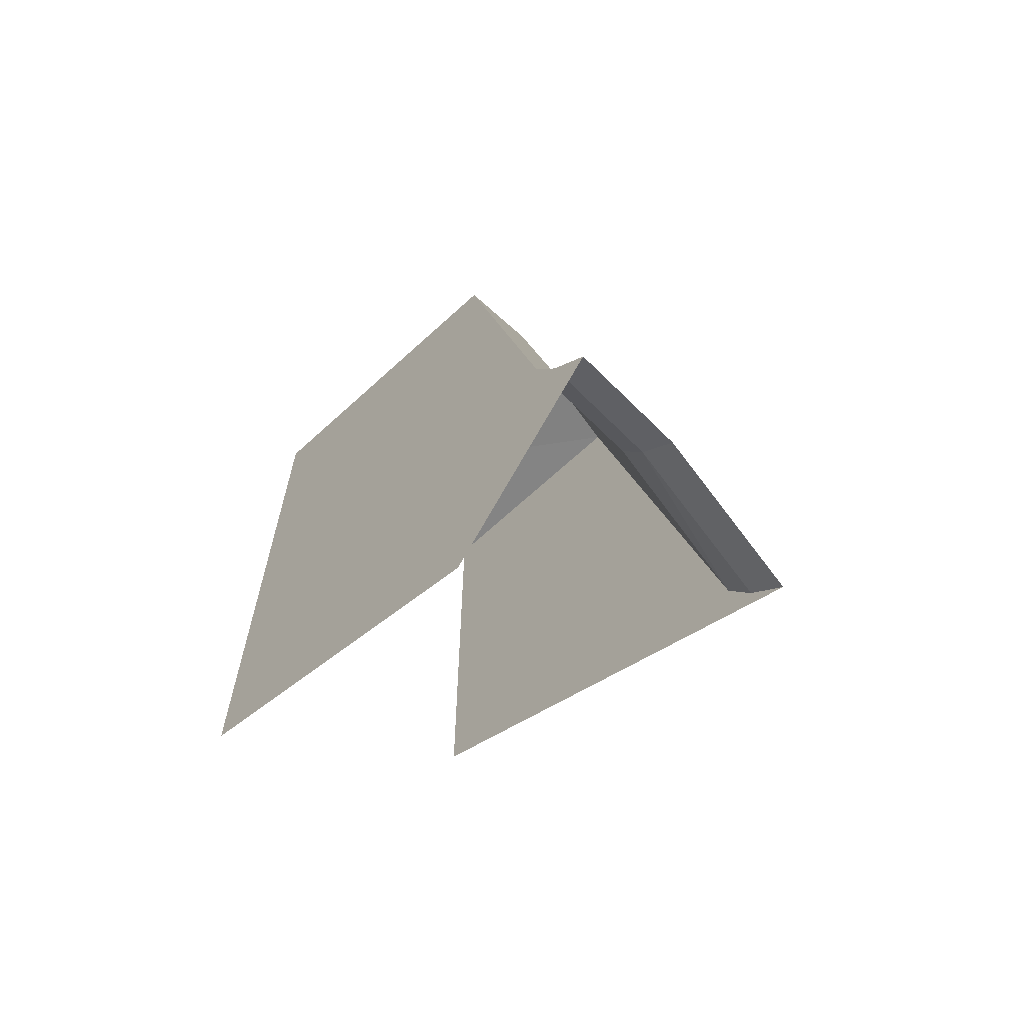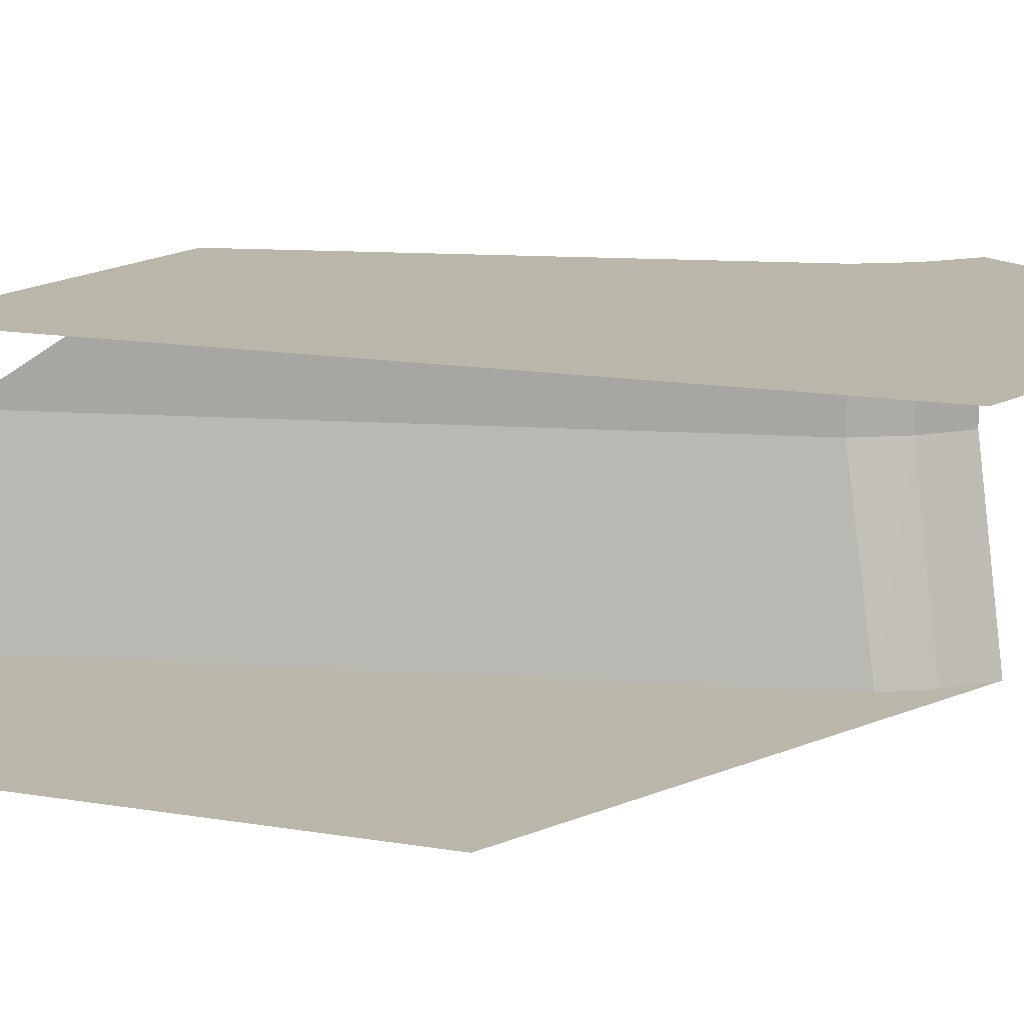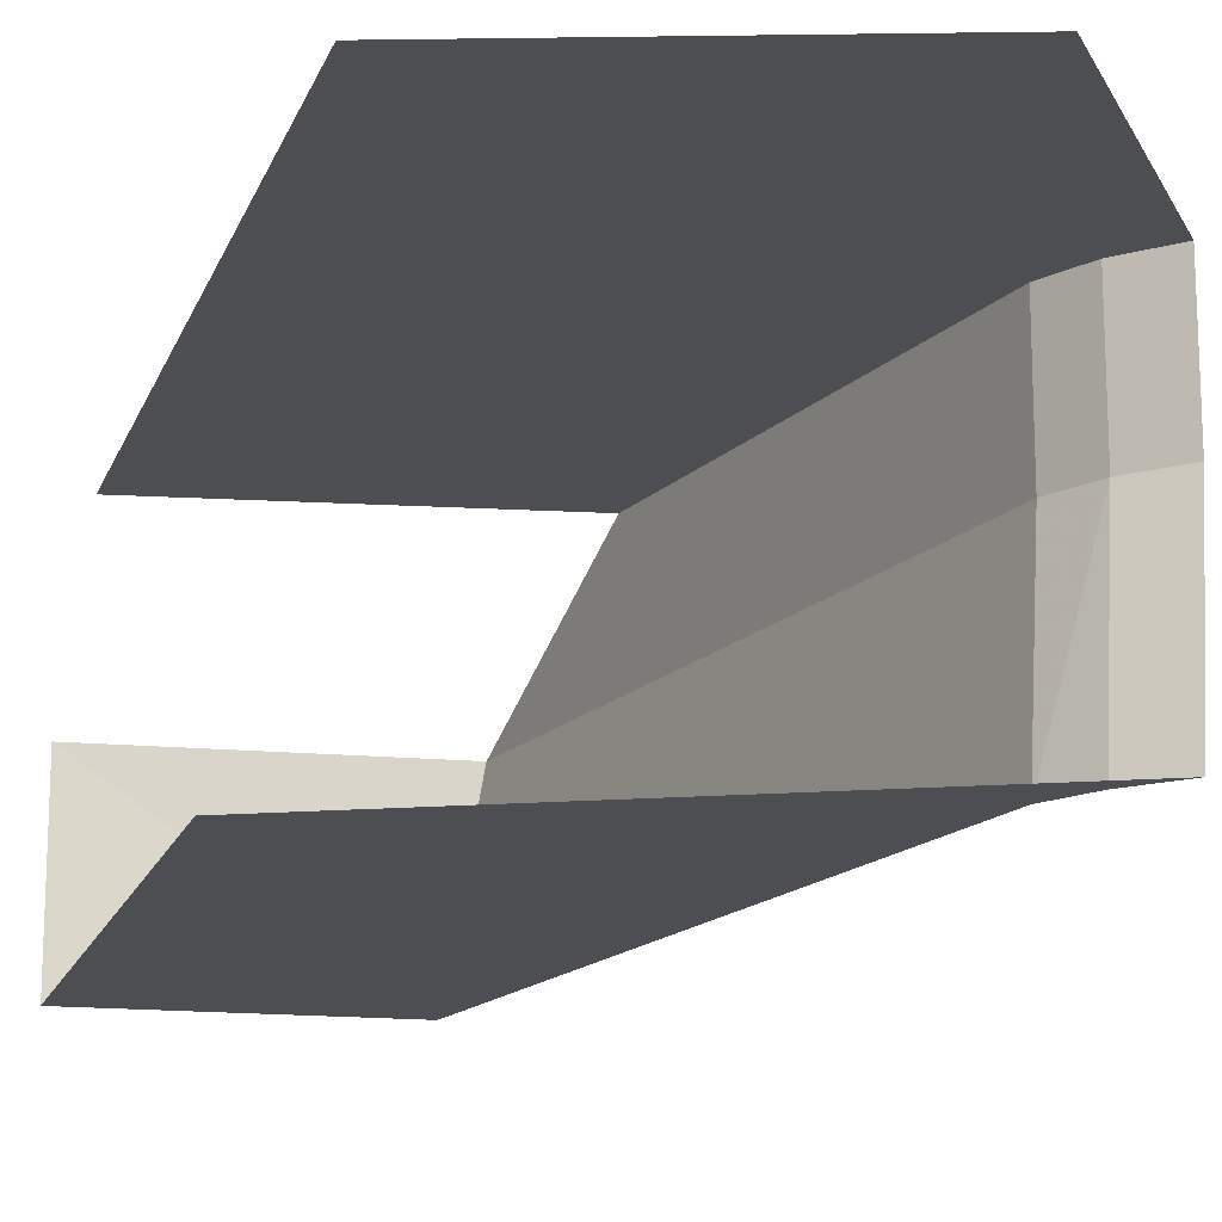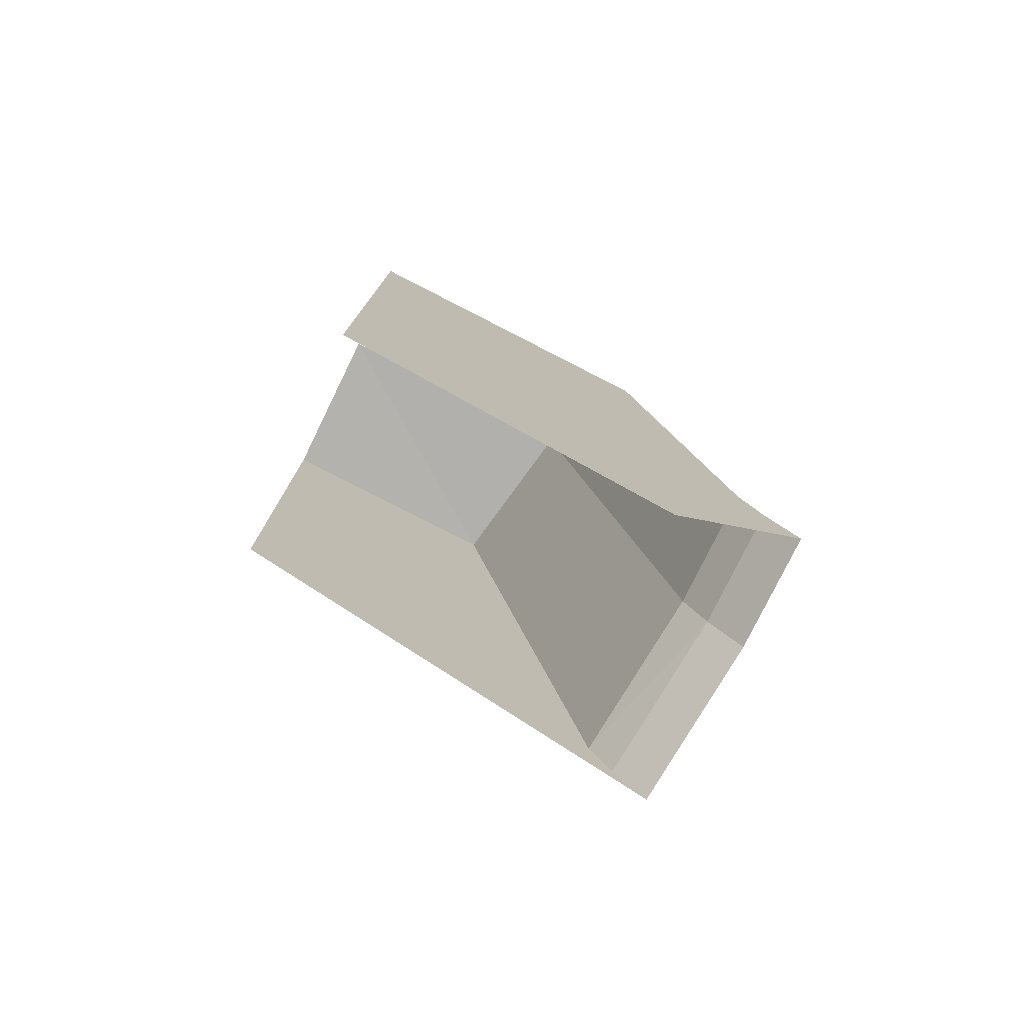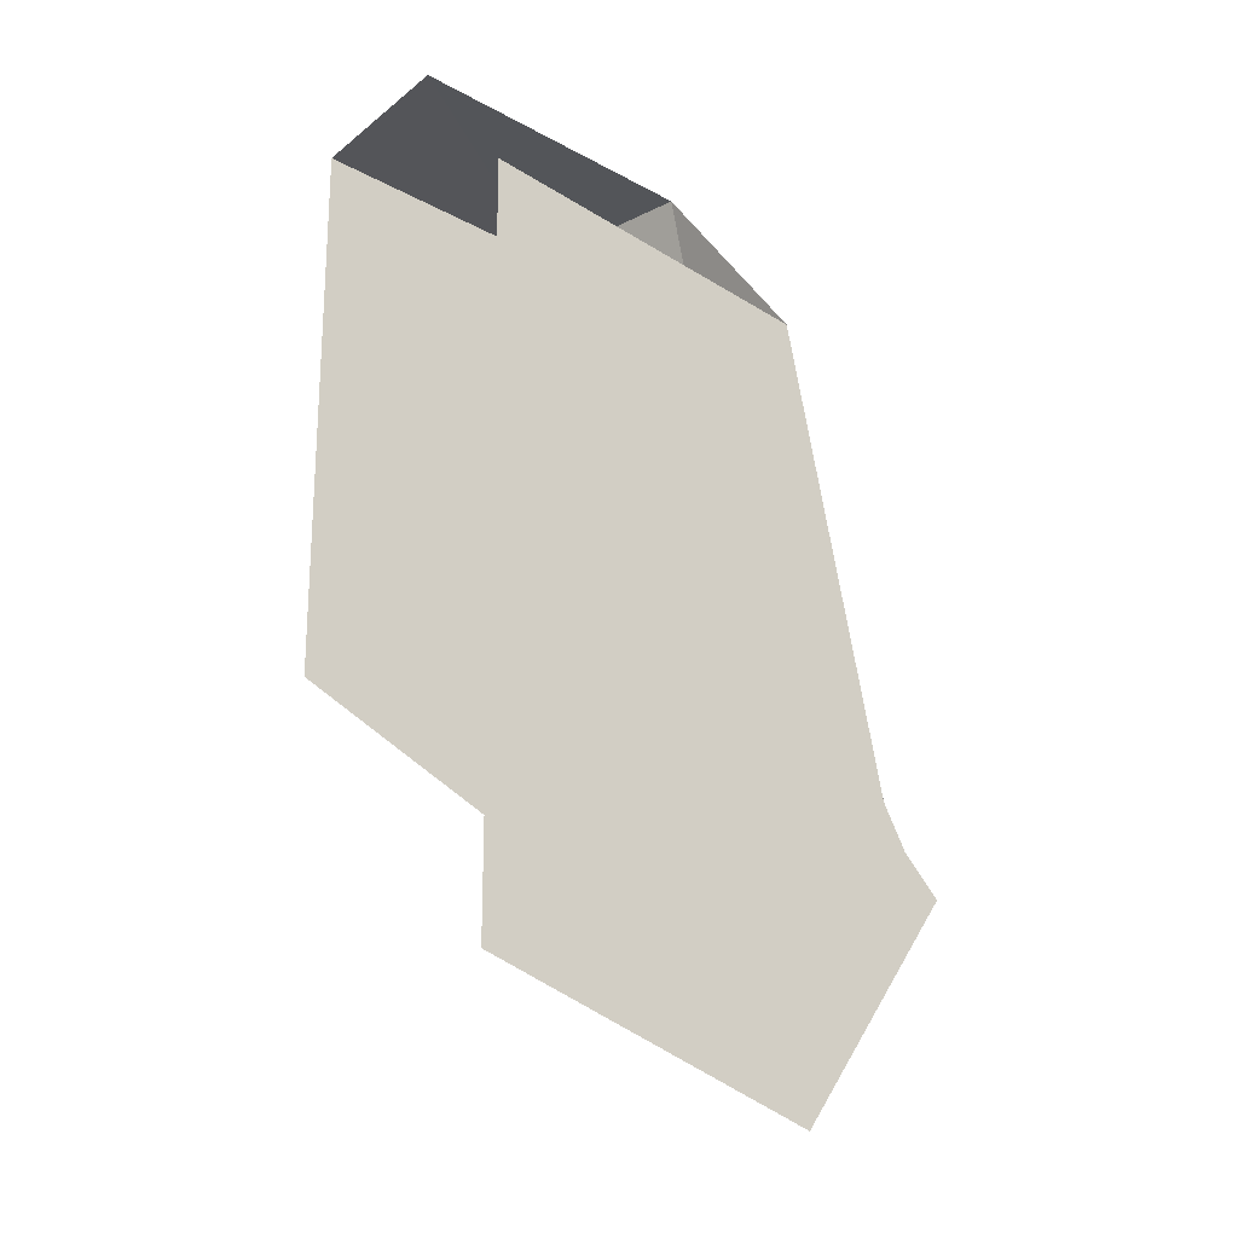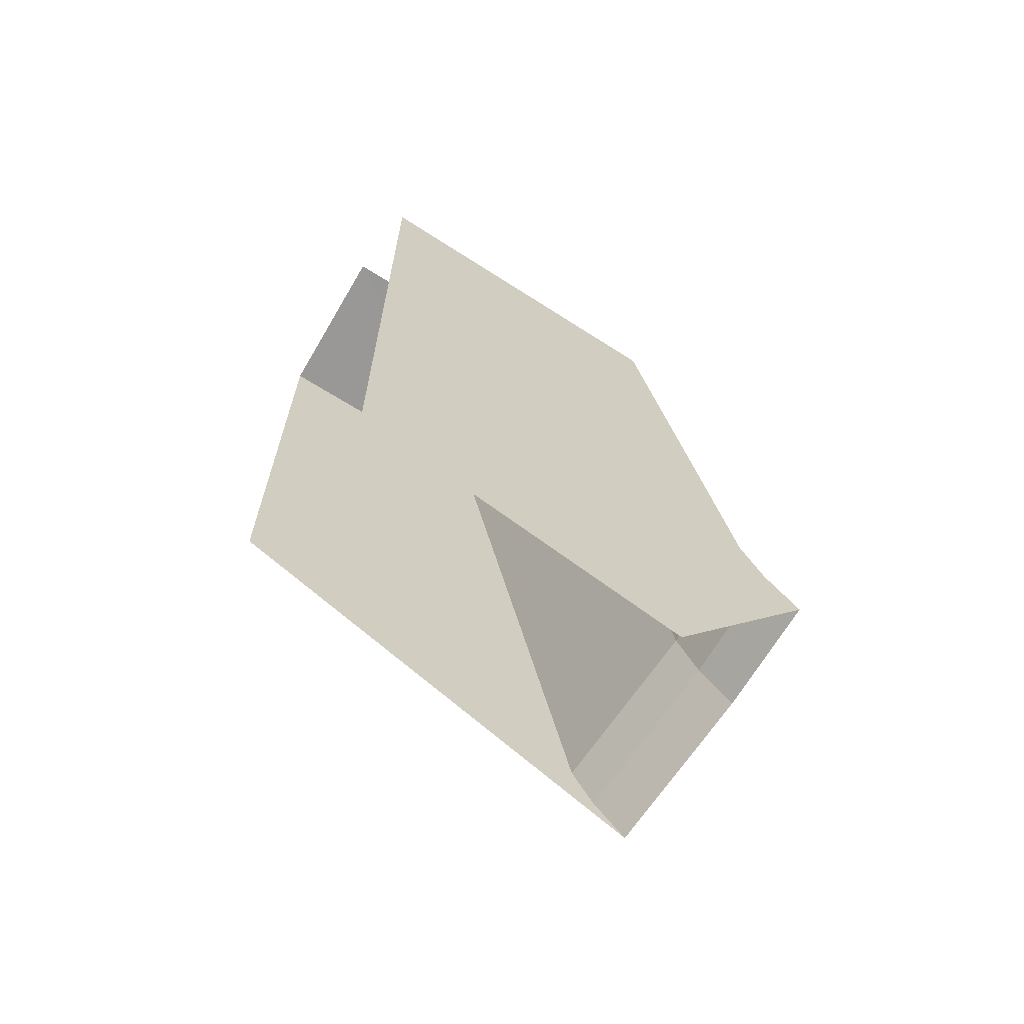
<metadata>
{"format":"obj","ext":"obj","renderer":"f3d","projection":"perspective","resolution":1024,"background":"white","views":[{"elev":-65.6,"azim":44.9,"up":"+Y"},{"elev":14.0,"azim":-69.1,"up":"+Z"},{"elev":-16.6,"azim":-16.4,"up":"+Z"},{"elev":-78.2,"azim":-26.1,"up":"+Y"},{"elev":-21.5,"azim":-36.9,"up":"+Y"},{"elev":-66.8,"azim":-30.4,"up":"+Y"}]}
</metadata>
<code>
v 0.2635 0.468 -0.195
v 0.1682 0.9024 -0.195
v 0.1878 0.8985 -0.08
v 0.2778 0.4885 -0.08
v 0.2635 0.468 -0.195
v 0.2778 0.4885 -0.08
v 0.2933 0.4605 -0.08
v 0.2933 0.4605 -0.08
v 0.2797 0.4419 -0.195
v 0.2635 0.468 -0.195
v 0.3033 0.4175 -0.195
v 0.2797 0.4419 -0.195
v 0.2933 0.4605 -0.08
v 0.3169 0.4361 -0.08
v 0.1878 0.8985 -0.08
v 0.2135 0.7813 0
v 0.2778 0.4885 0
v 0.2778 0.4885 -0.08
v 0.2933 0.4605 -0.08
v 0.2778 0.4885 -0.08
v 0.2778 0.4885 0
v 0.2933 0.4605 0
v 0.3169 0.4361 -0.08
v 0.2933 0.4605 -0.08
v 0.2933 0.4605 0
v 0.3169 0.4361 0
v 0 0.9179 -0.08
v 0.1878 0.8985 -0.08
v 0.1682 0.9024 -0.195
v 0 0.9179 -0.195
v 0 0.5622 -0.195
v 0 0.9179 -0.195
v 0.1682 0.9024 -0.195
v 0.2635 0.468 -0.195
v 0 0.5622 -0.195
v 0.2635 0.468 -0.195
v 0.2797 0.4419 -0.195
v 0 0.5622 -0.195
v 0.2797 0.4419 -0.195
v 0.3033 0.4175 -0.195
v 0.2933 0.4605 0
v 0 0.3622 0
v 0.2129 0.293 0
v 0.3169 0.4361 0
v 0 0.3622 0
v 0.2778 0.4885 0
v 0.2135 0.7813 0
v 0 0.8179 0
v 0 0.3622 0
v 0.2933 0.4605 0
v 0.2778 0.4885 0
g mesh6920851
f 1 2 3
f 3 4 1
f 5 6 7
f 8 9 10
f 11 12 13
f 13 14 11
f 15 16 17
f 17 18 15
f 19 20 21
f 21 22 19
f 23 24 25
f 25 26 23
f 27 28 29
f 29 30 27
f 31 32 33
f 33 34 31
f 35 36 37
f 38 39 40
f 41 42 43
f 43 44 41
f 45 46 47
f 47 48 45
f 49 50 51

</code>
